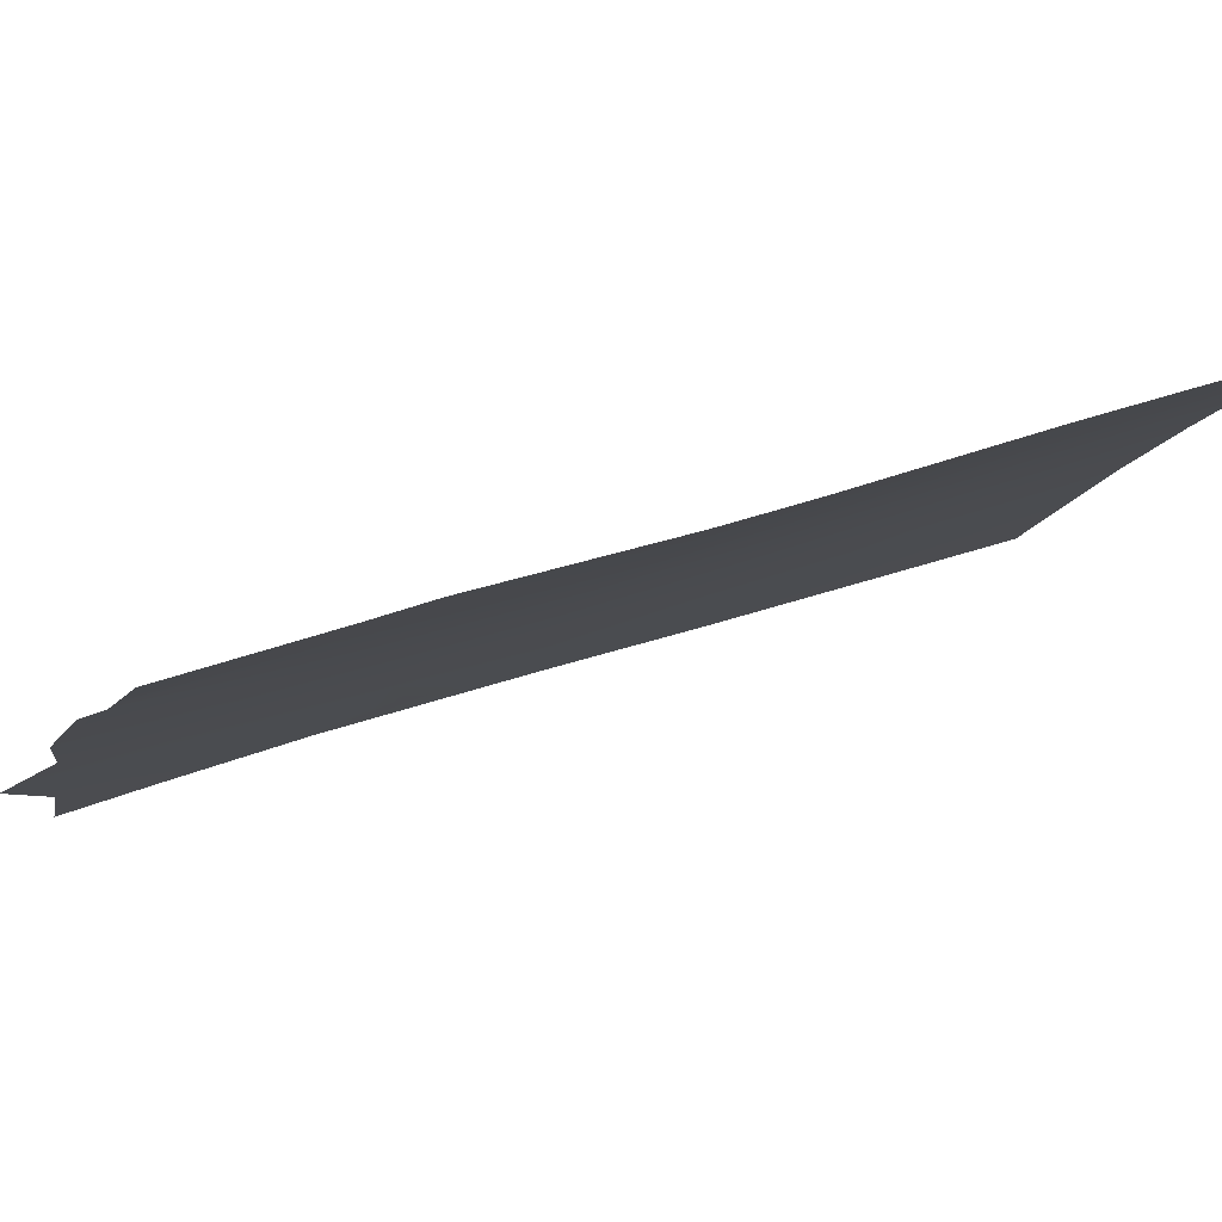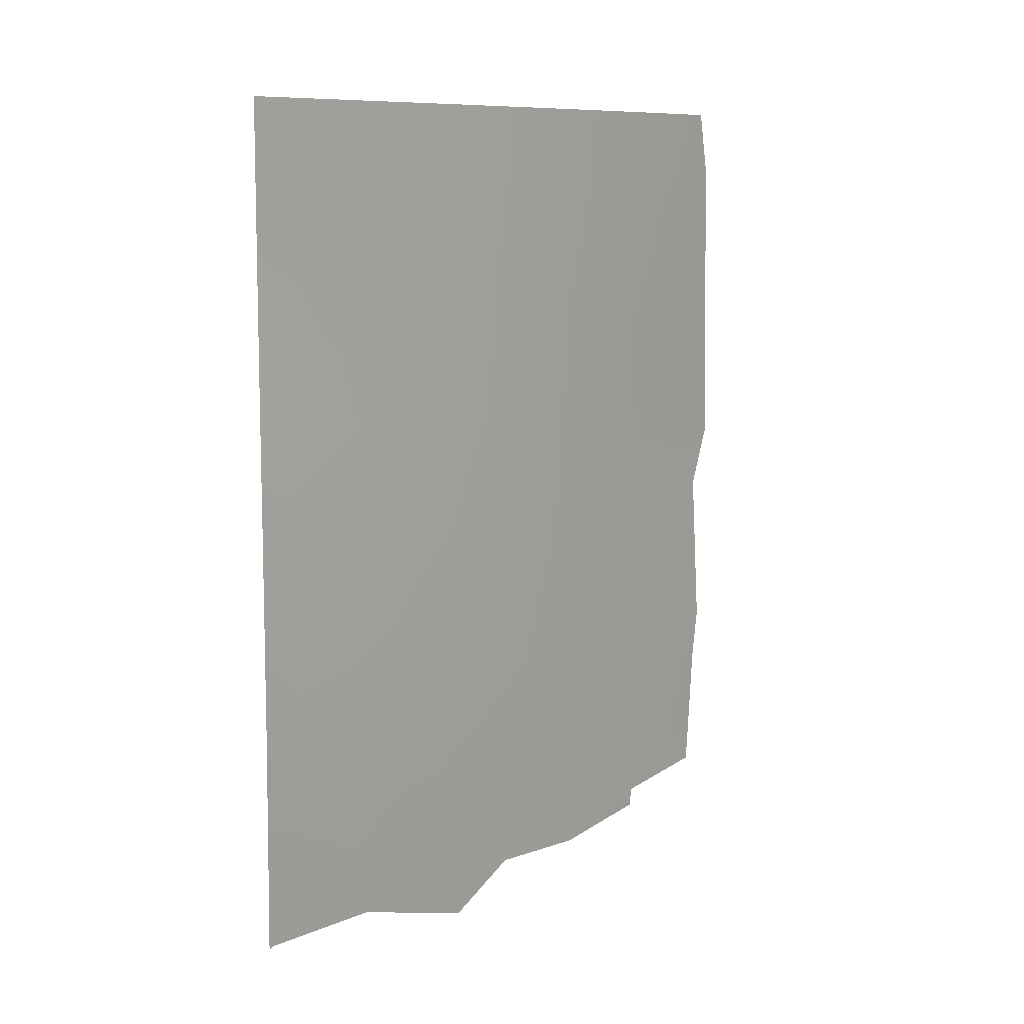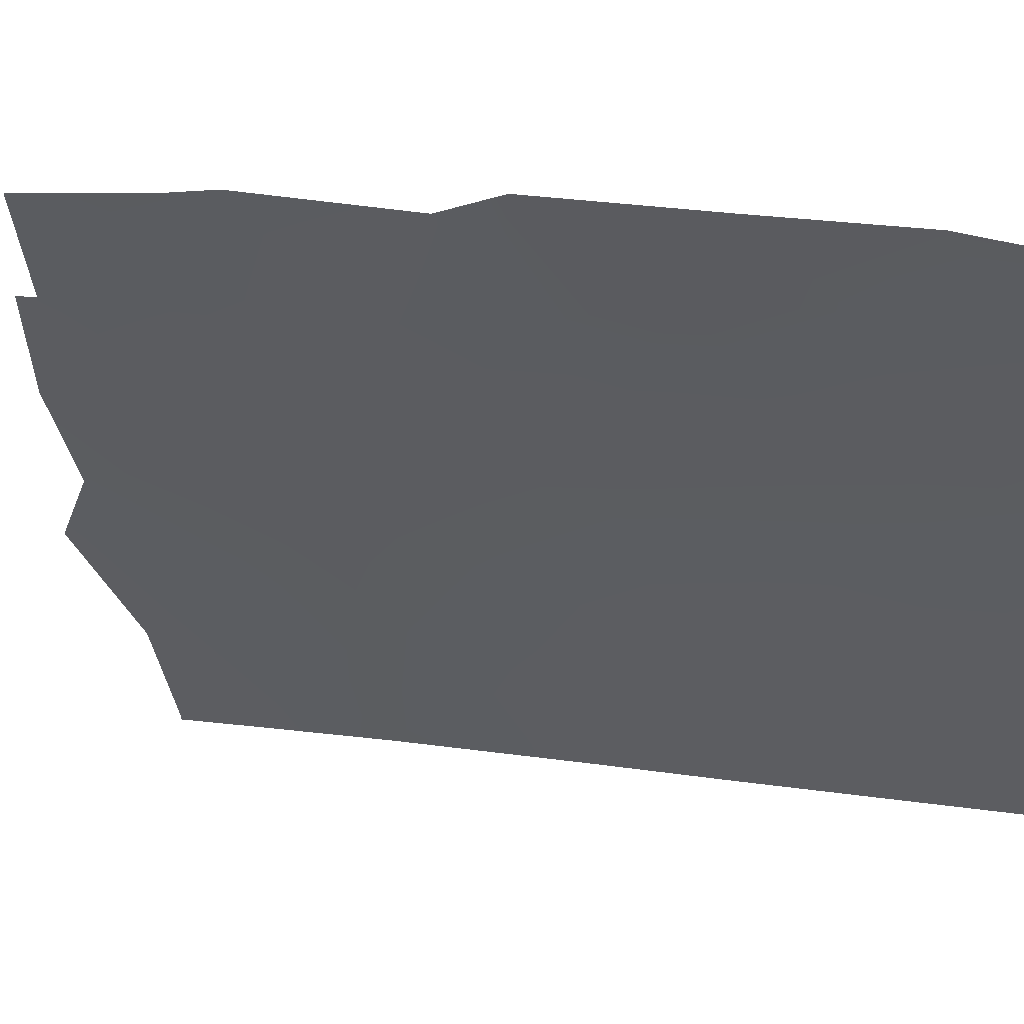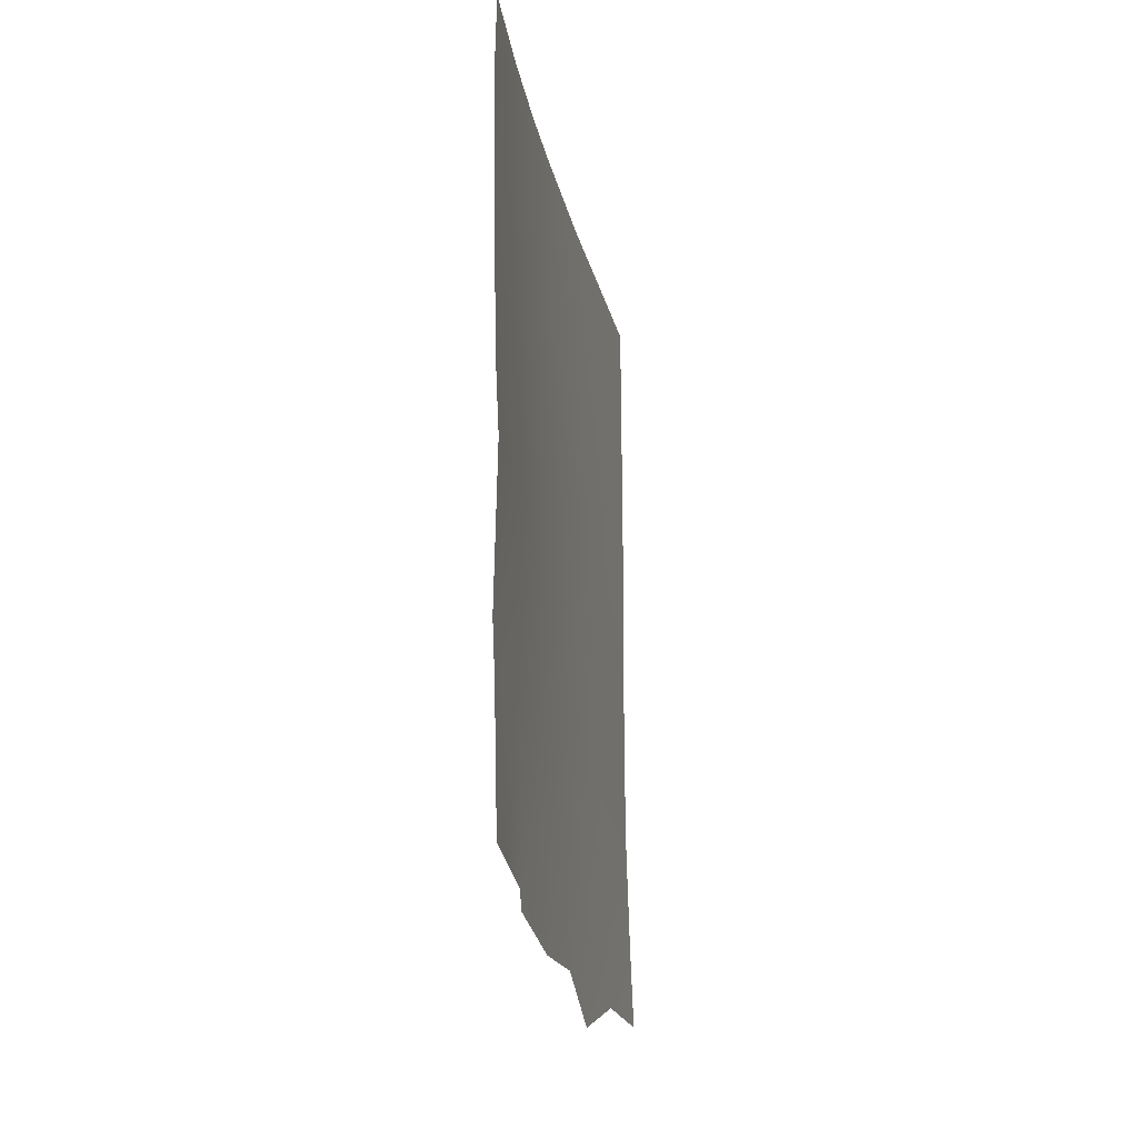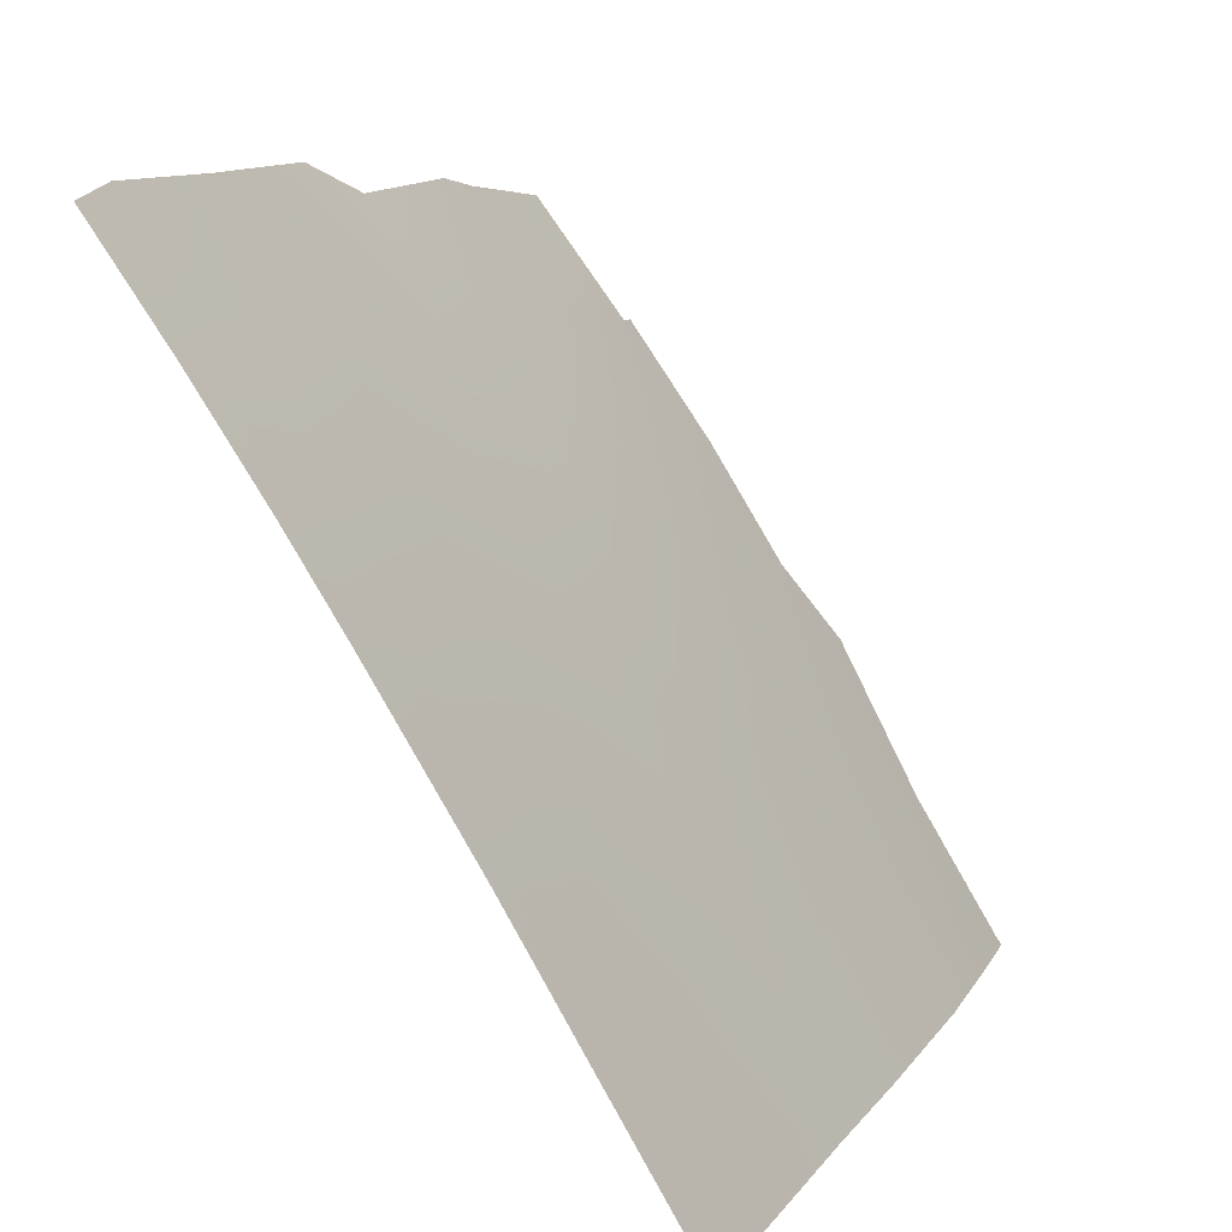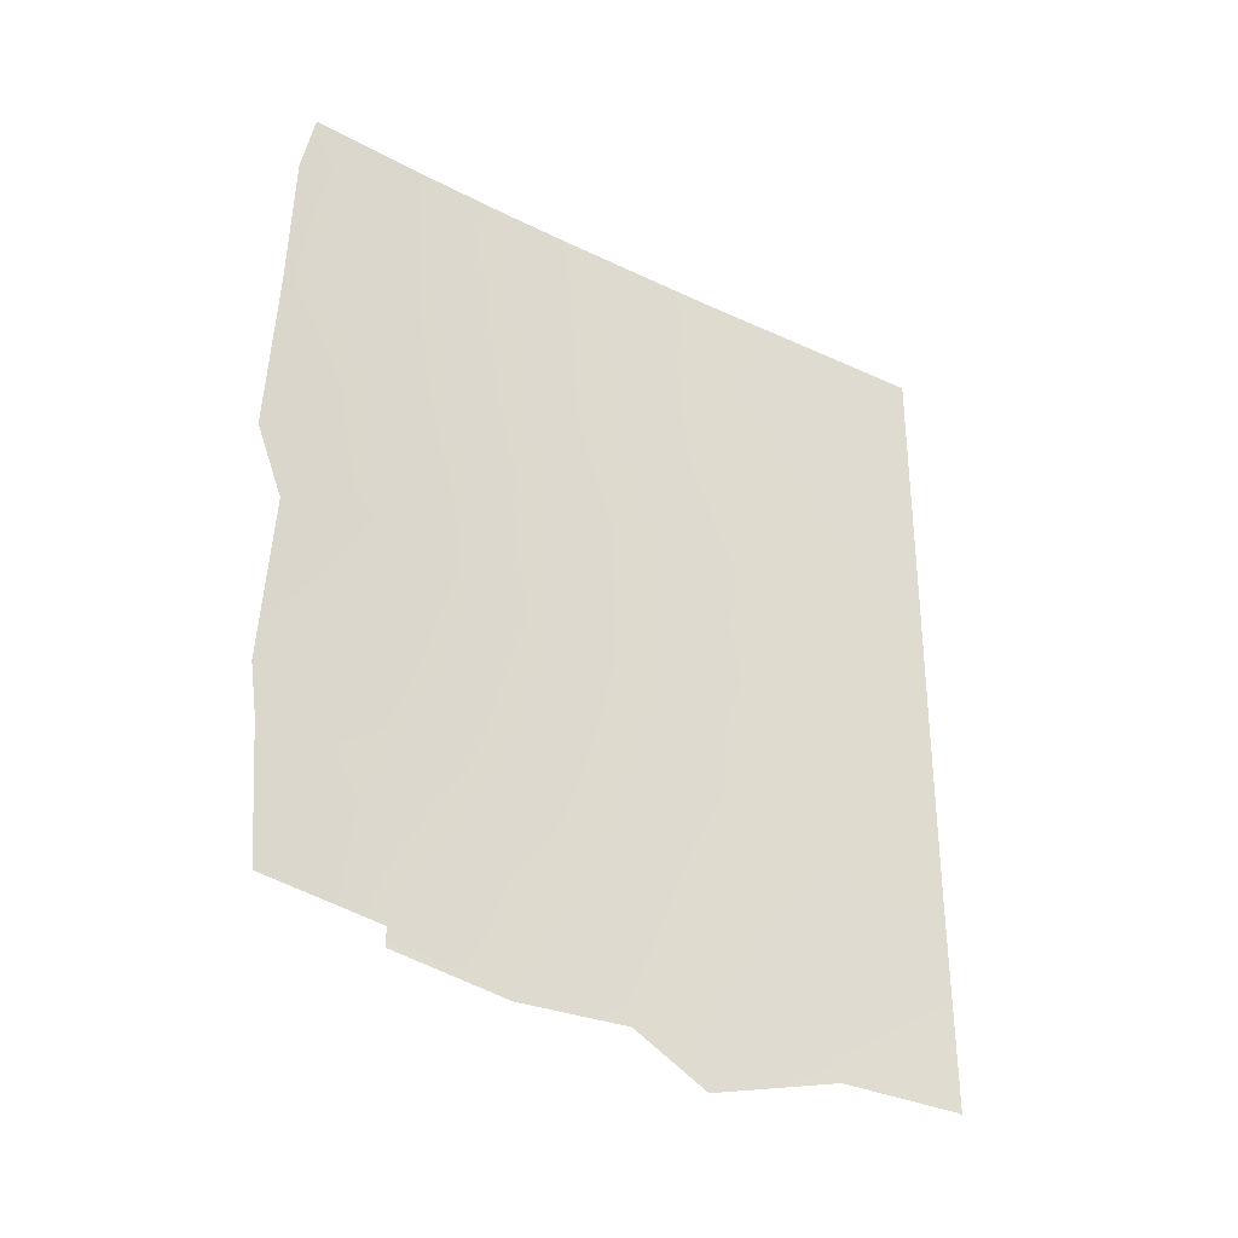
<metadata>
{"format":"obj","ext":"obj","renderer":"f3d","projection":"perspective","resolution":1024,"background":"white","views":[{"elev":50.1,"azim":70.3,"up":"+Z"},{"elev":9.3,"azim":-107.0,"up":"+Y"},{"elev":18.2,"azim":106.5,"up":"+Z"},{"elev":-20.3,"azim":42.9,"up":"+Y"},{"elev":8.1,"azim":-161.4,"up":"+Z"},{"elev":-33.0,"azim":88.3,"up":"+Y"}]}
</metadata>
<code>
v -69.99 37.82 38.27
v -73.38 41.34 33.1
v -73.94 46.78 32.24
v -72.06 44.92 35.29
v -71.89 37.39 35.29
v -72.48 36.77 34.3
v -74.67 37.41 30.79
v -73.26 48.43 33.39
v -70.05 41.86 38.25
v -73.96 43.35 32.2
v -74.87 43.27 30.72
v -70.94 37.29 36.76
v -74.87 43.54 30.72
v -70.91 50 37.15
v -69.66 45.92 38.87
v -74.86 45.71 30.72
v -68.65 44.26 40.18
v -68.9 43.29 39.85
v -69.03 50 39.85
v -68.82 40.79 40
v -68.93 38 39.78
v -74.88 50 30.72
v -74.71 37.4 30.72
v -74.69 37.39 30.74
v -69.98 37.53 38.26
v -70.43 46.69 37.8
v -72.75 43.06 34.17
v -74.85 40.65 30.72
v -72.84 50 34.11
v -72.85 39.01 33.89
v -74.17 45.12 31.87
v -74.77 38.71 30.72
v -73.99 39.65 32.06
v -69.73 47.91 38.84
v -71.37 42.81 36.32
v -72.21 41.01 34.98
v -68.9 49.03 40.02
v -74.87 48.22 30.72
v -74.2 48.39 31.83
v -73.64 37.4 32.47
v -70.6 38.86 37.37
v -73.21 45.06 33.44
v -72.19 48.52 35.13
v -70 50 38.49
v -69.46 37.91 39.02
v -73.84 50 32.45
v -71.66 39.05 35.76
v -71.6 50 36.08
v -70.96 48.6 37.05
v -68.81 46.8 40.08
v -69.83 39.87 38.54
v -68.87 40.02 39.91
v -72.63 46.82 34.39
v -71.51 46.87 36.18
v -70.98 40.58 36.86
v -74.25 41.63 31.71
v -70.07 43.71 38.25
v -70.75 45.05 37.28
f 32 28 33
f 10 27 2
f 24 23 7
f 35 9 55
f 11 13 10
f 58 35 4
f 46 8 39
f 25 12 1
f 4 54 58
f 36 55 47
f 40 33 30
f 49 26 54
f 53 4 42
f 5 6 30
f 10 56 11
f 29 48 43
f 1 12 41
f 13 16 31
f 31 10 13
f 2 30 33
f 40 32 33
f 28 56 33
f 42 10 31
f 17 18 57
f 3 42 31
f 6 40 30
f 44 34 49
f 55 36 35
f 22 39 38
f 7 32 40
f 10 42 27
f 41 55 51
f 58 57 35
f 57 9 35
f 41 51 1
f 45 51 52
f 22 46 39
f 46 29 8
f 12 47 41
f 47 12 5
f 5 30 47
f 48 14 49
f 18 20 9
f 4 27 42
f 14 44 49
f 3 31 16
f 35 36 27
f 27 4 35
f 17 15 50
f 52 21 45
f 43 53 8
f 8 53 3
f 53 43 54
f 43 49 54
f 4 53 54
f 58 54 26
f 43 48 49
f 3 39 8
f 47 55 41
f 3 53 42
f 43 8 29
f 51 45 1
f 44 37 34
f 19 37 44
f 39 16 38
f 26 49 34
f 32 7 23
f 34 50 15
f 15 57 58
f 3 16 39
f 37 50 34
f 51 20 52
f 15 17 57
f 30 36 47
f 55 9 51
f 2 27 36
f 30 2 36
f 56 28 11
f 2 56 10
f 56 2 33
f 9 20 51
f 57 18 9
f 15 58 26
f 34 15 26

</code>
